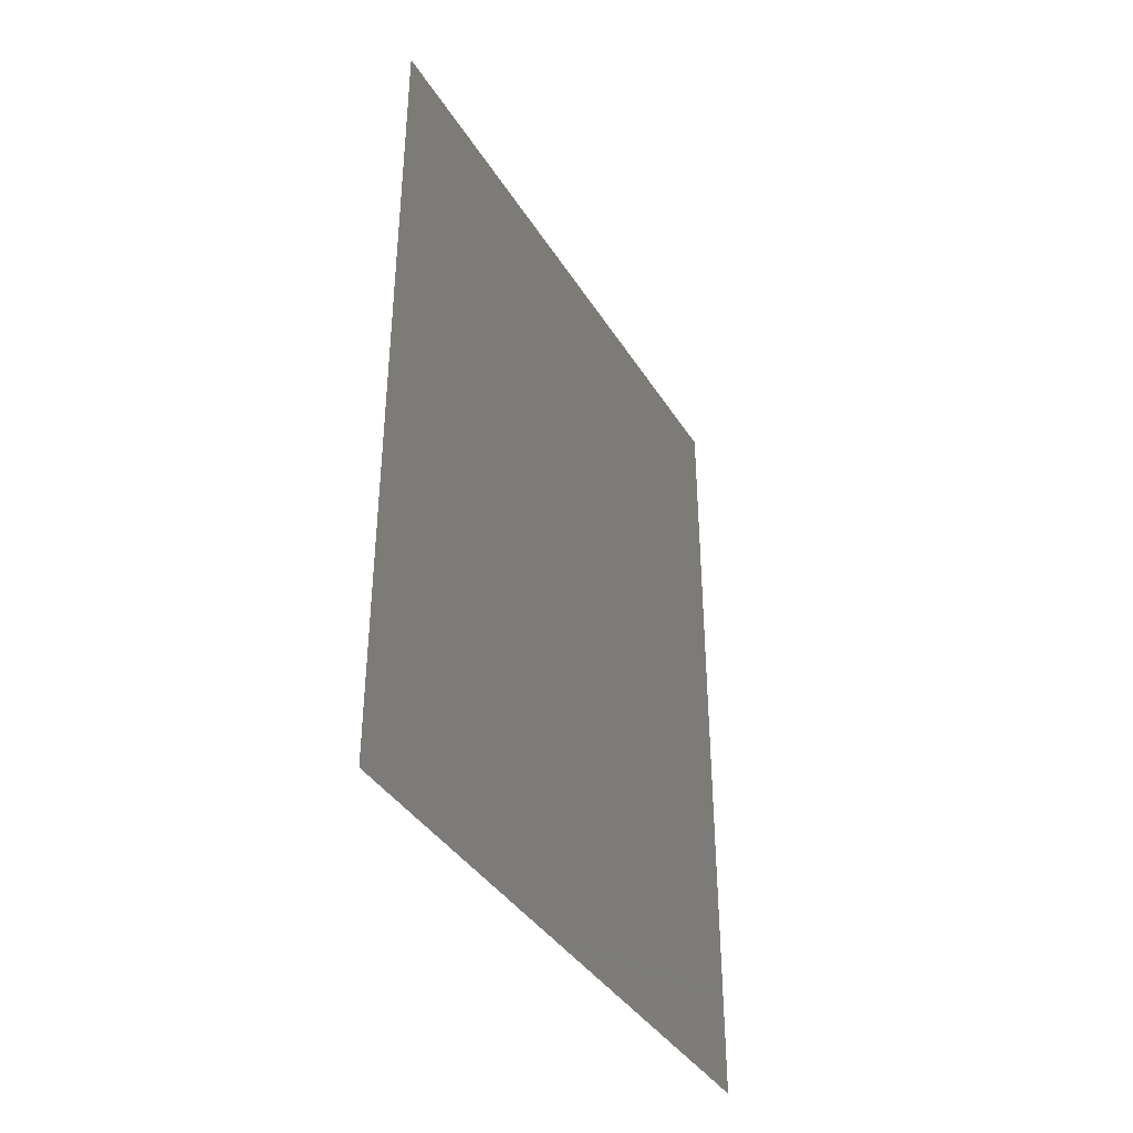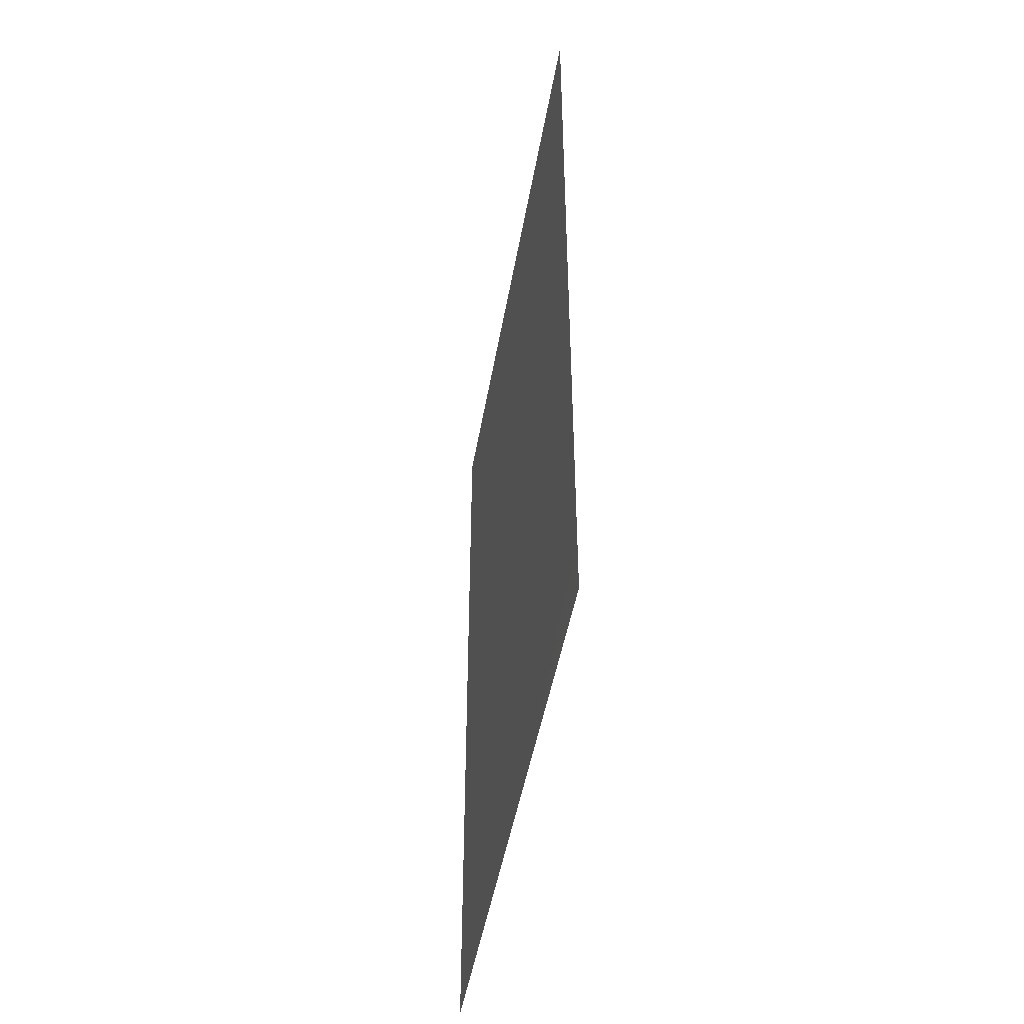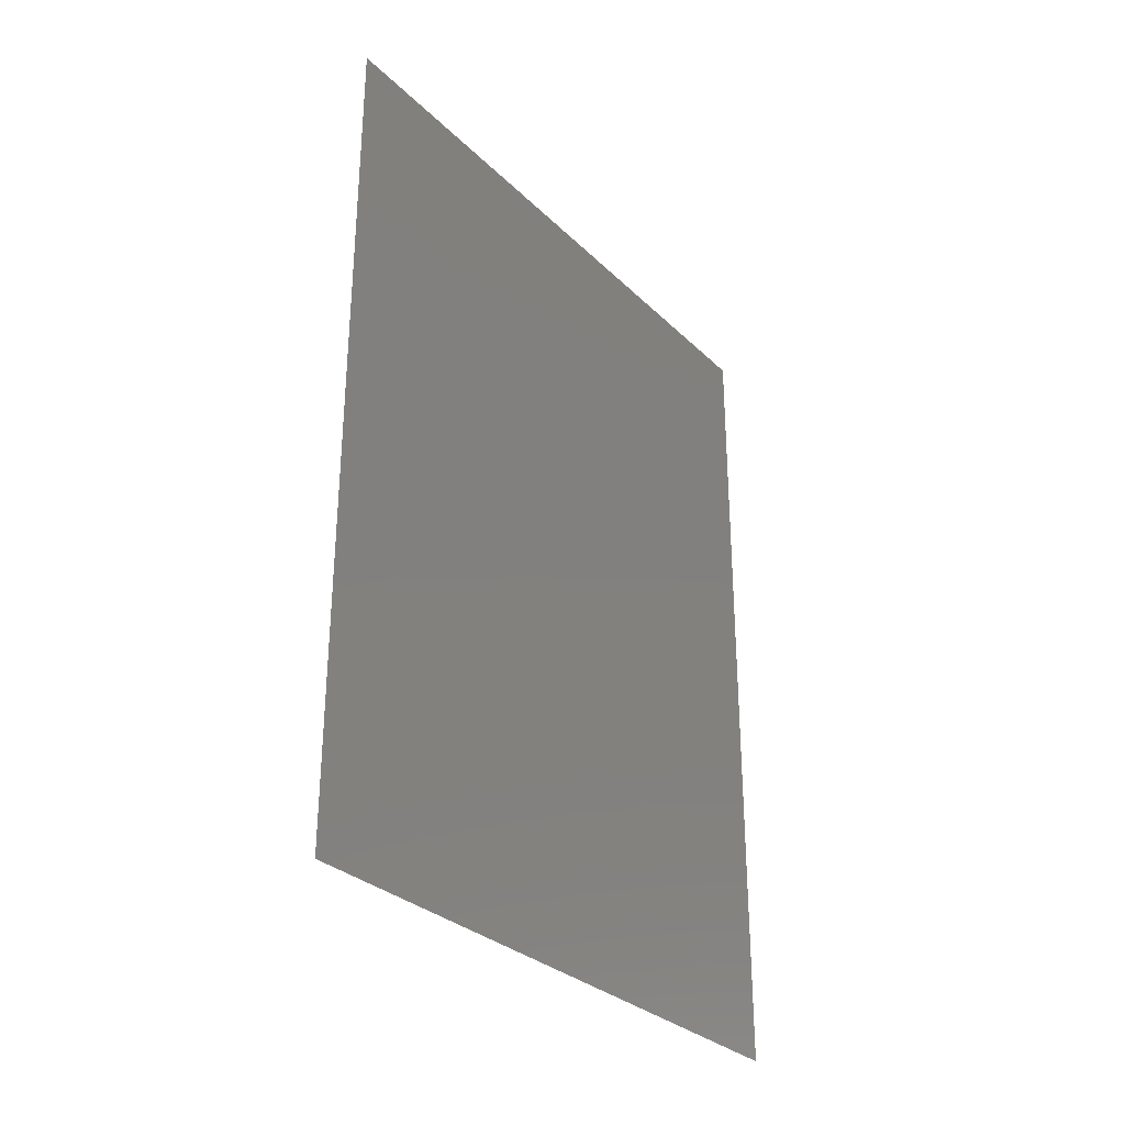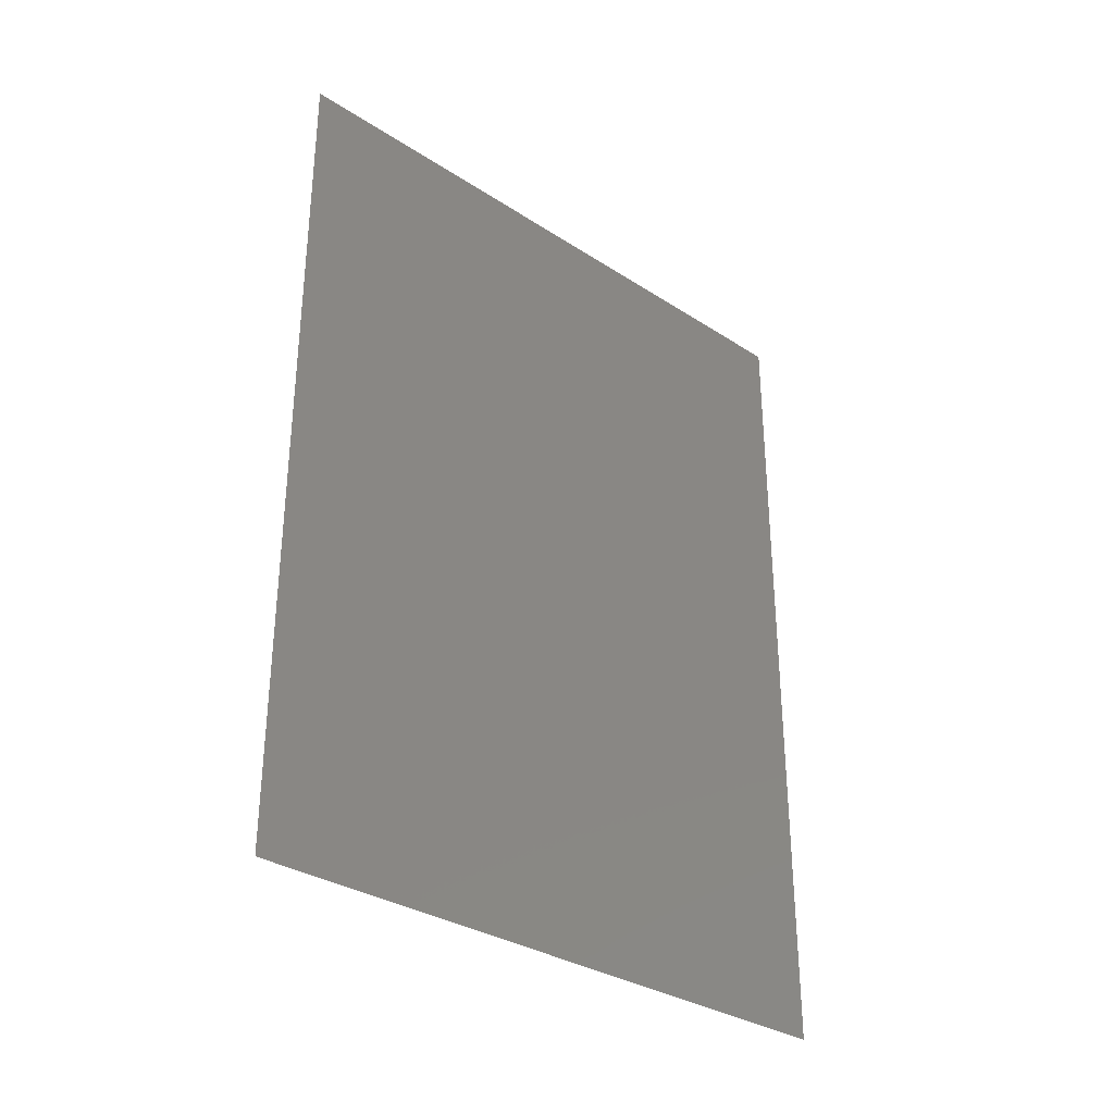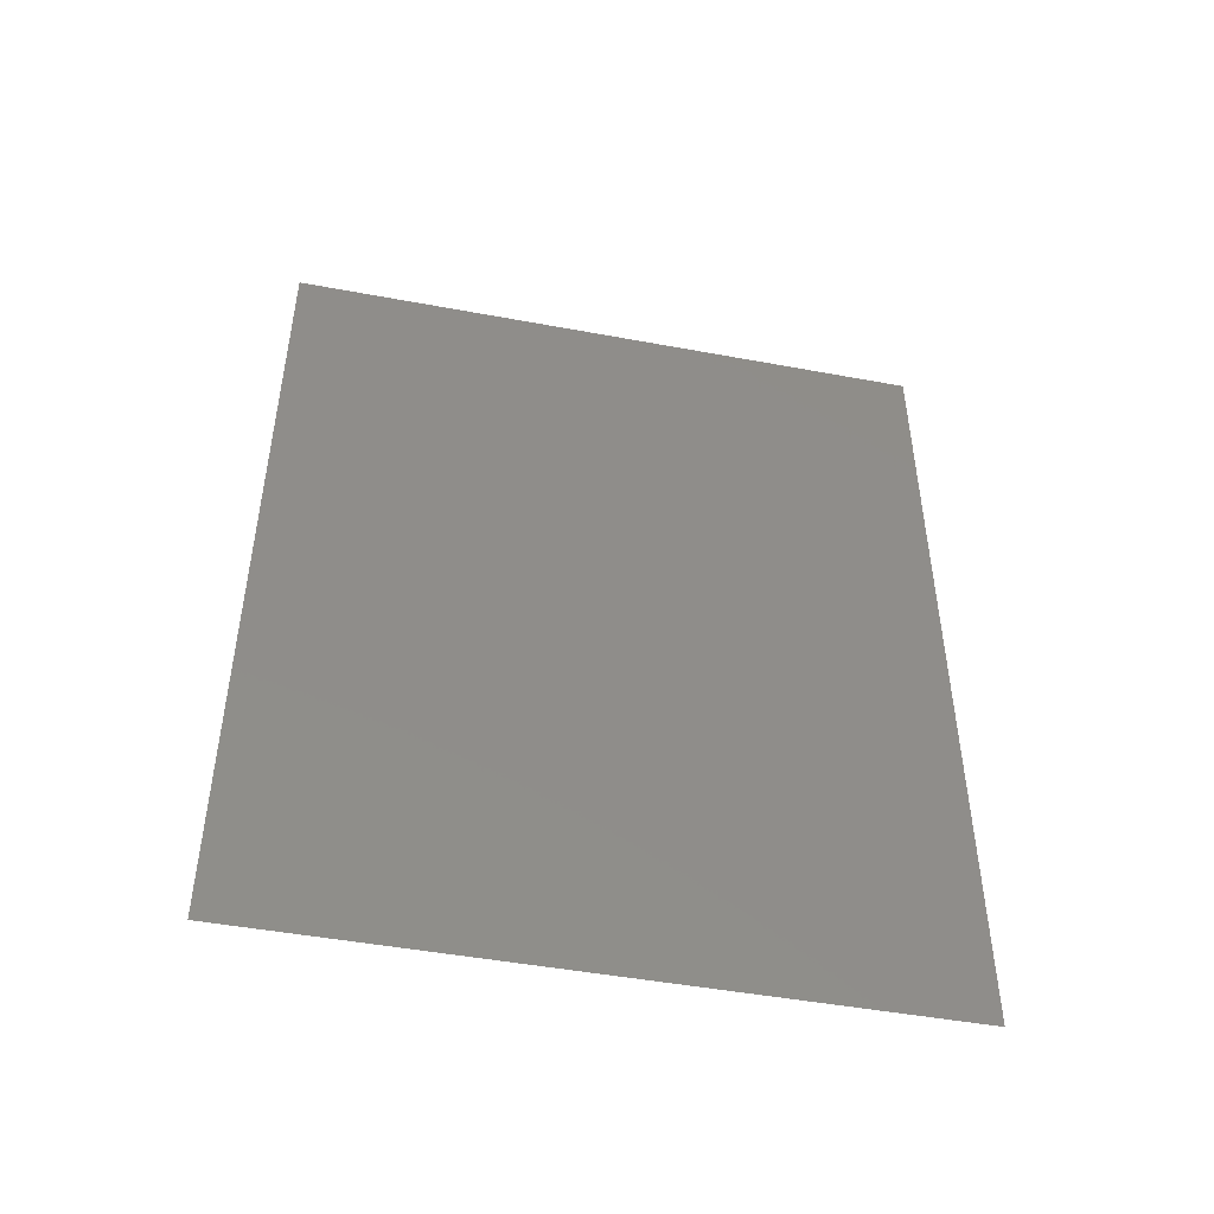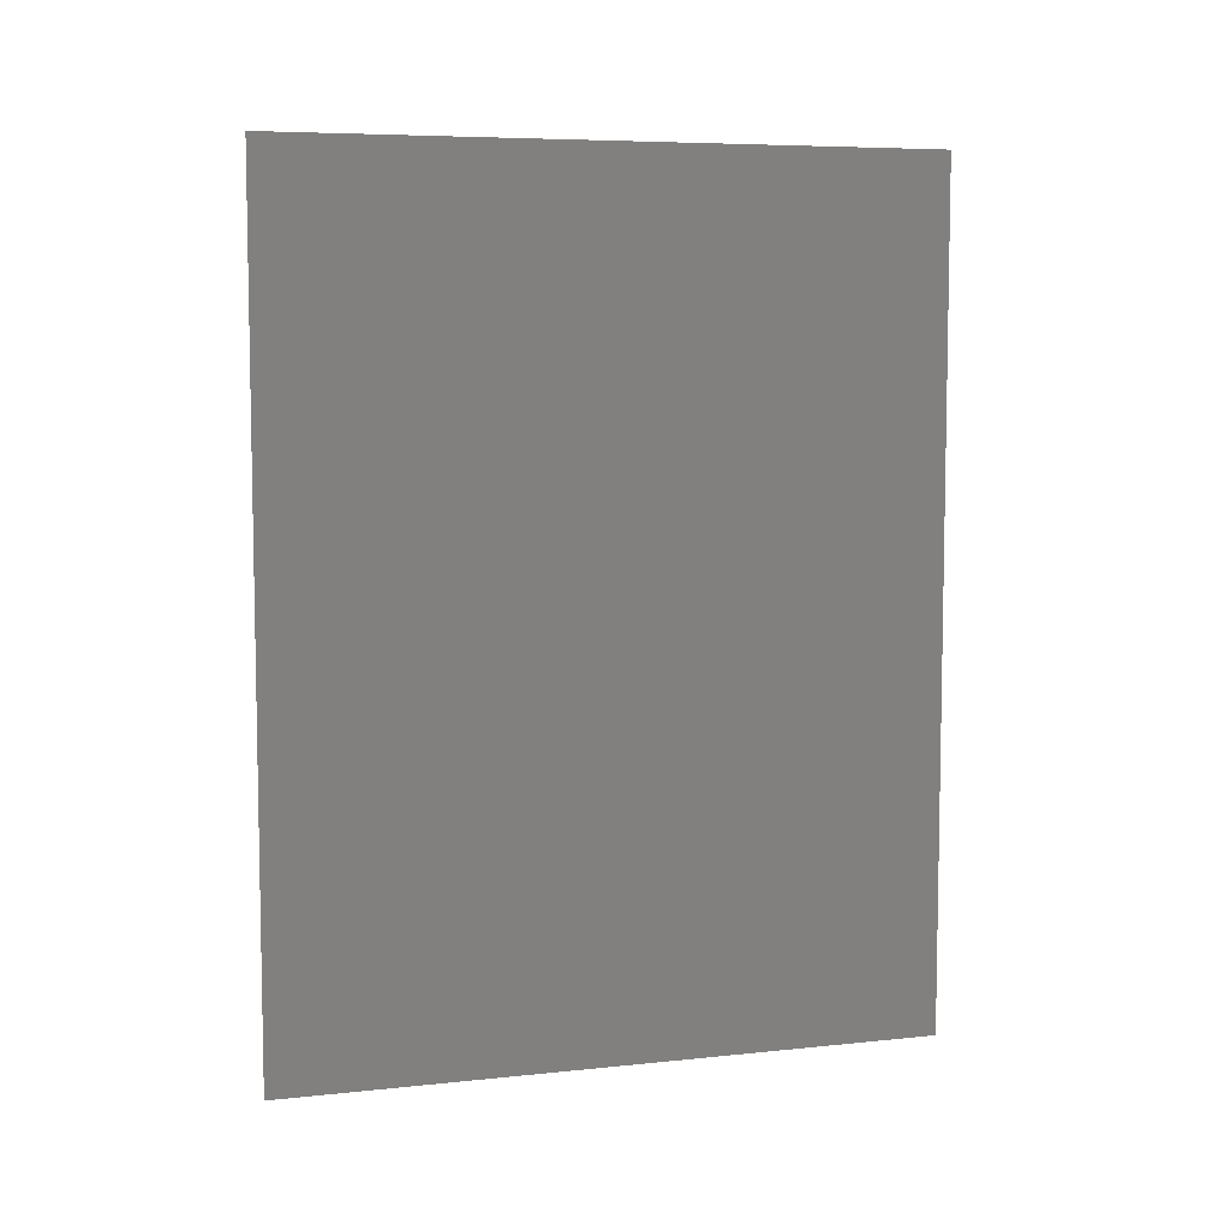
<metadata>
{"format":"stl","ext":"stl","renderer":"f3d","projection":"perspective","resolution":1024,"background":"white","views":[{"elev":-38.7,"azim":-151.4,"up":"+Y"},{"elev":-46.1,"azim":170.4,"up":"+Y"},{"elev":-30.5,"azim":36.3,"up":"+Y"},{"elev":-32.4,"azim":48.0,"up":"+Y"},{"elev":-47.2,"azim":78.1,"up":"+Y"},{"elev":6.9,"azim":72.9,"up":"+Y"}]}
</metadata>
<code>
# stl→obj: 4 verts, 2 faces
v 5.748 4.811 -2.215
v 5.748 4.811 -2.585
v 5.748 5.291 -2.215
v 5.748 5.291 -2.585
f 1 2 3
f 2 3 4

</code>
